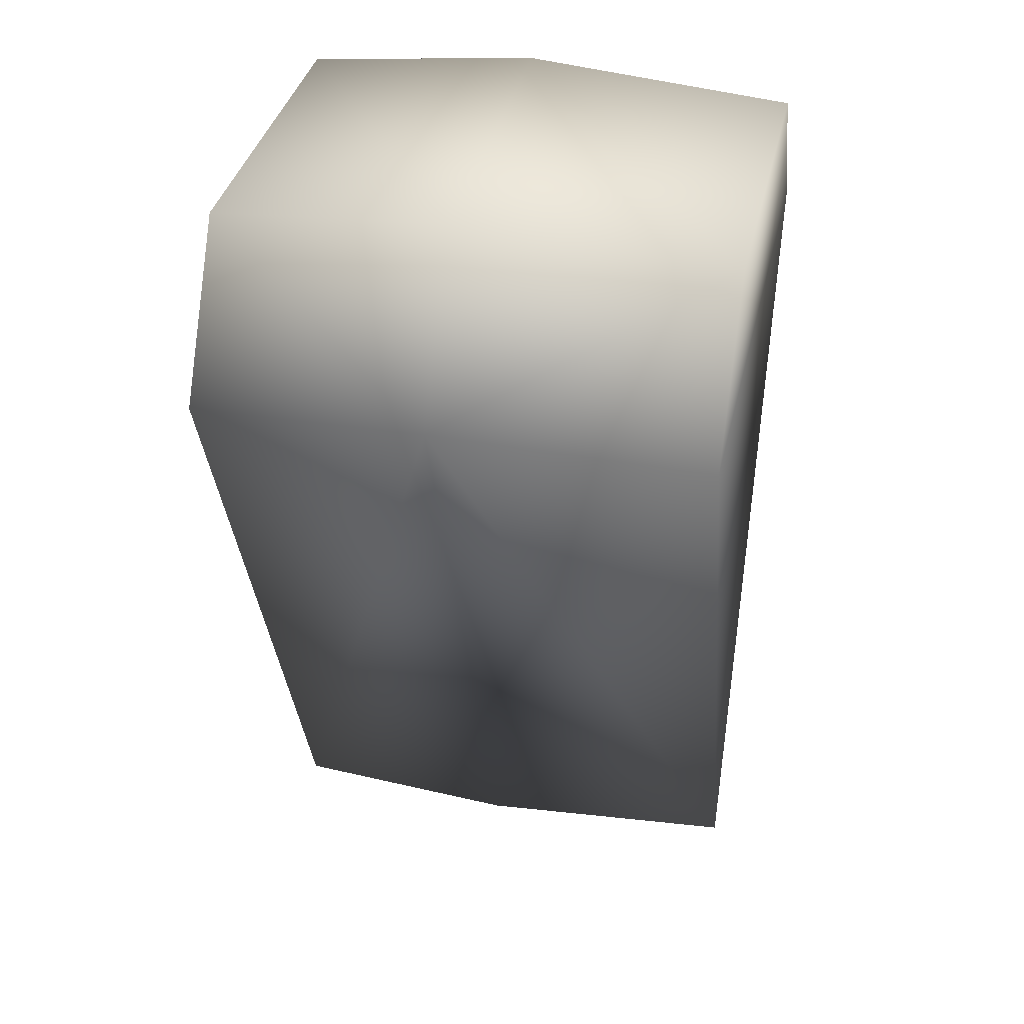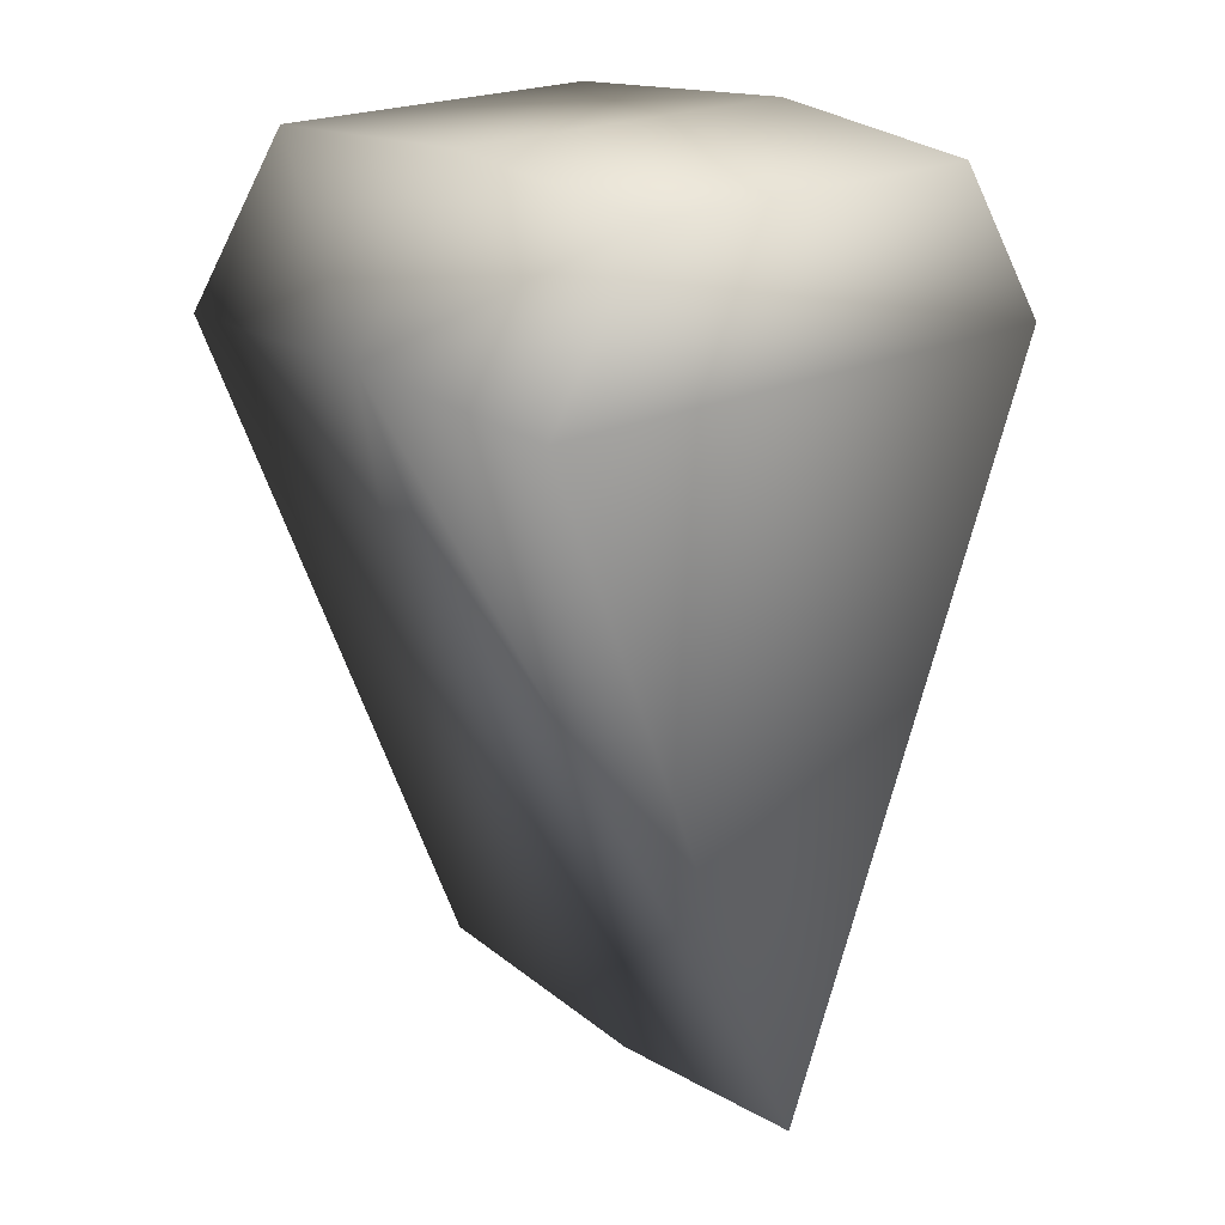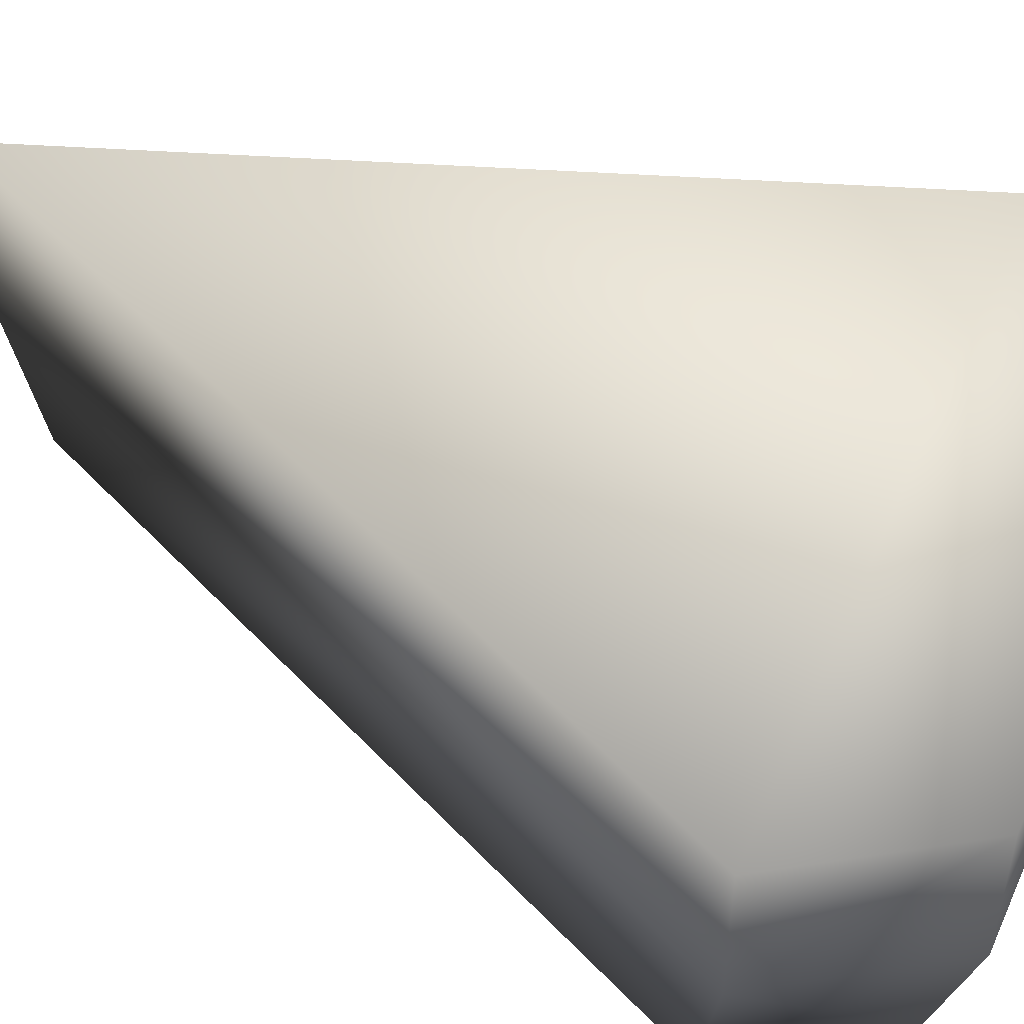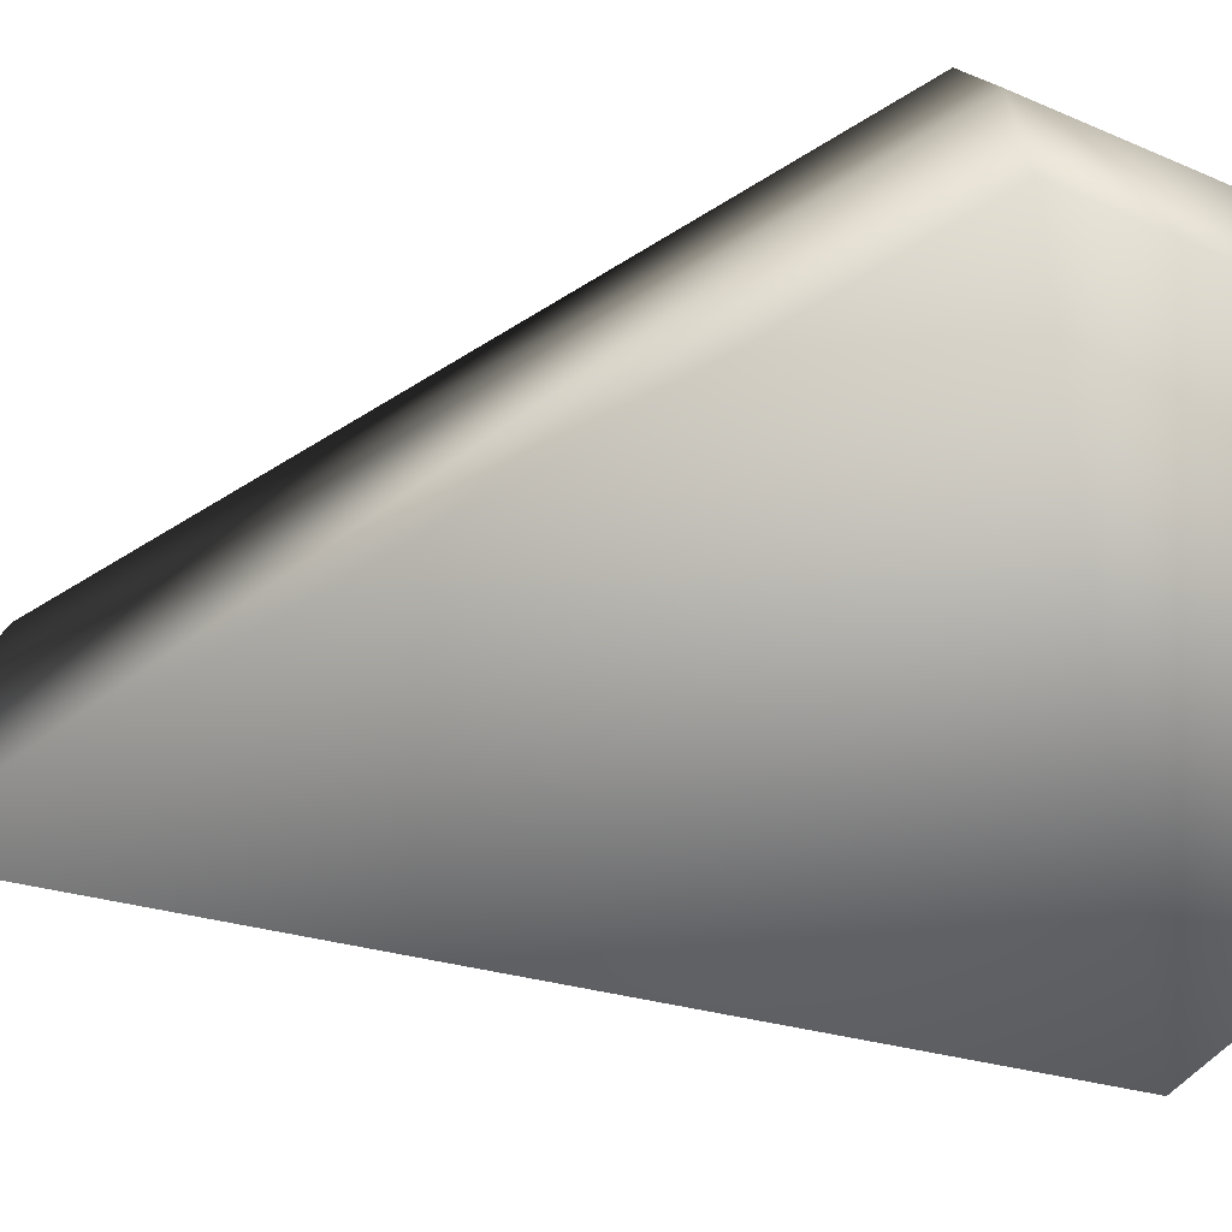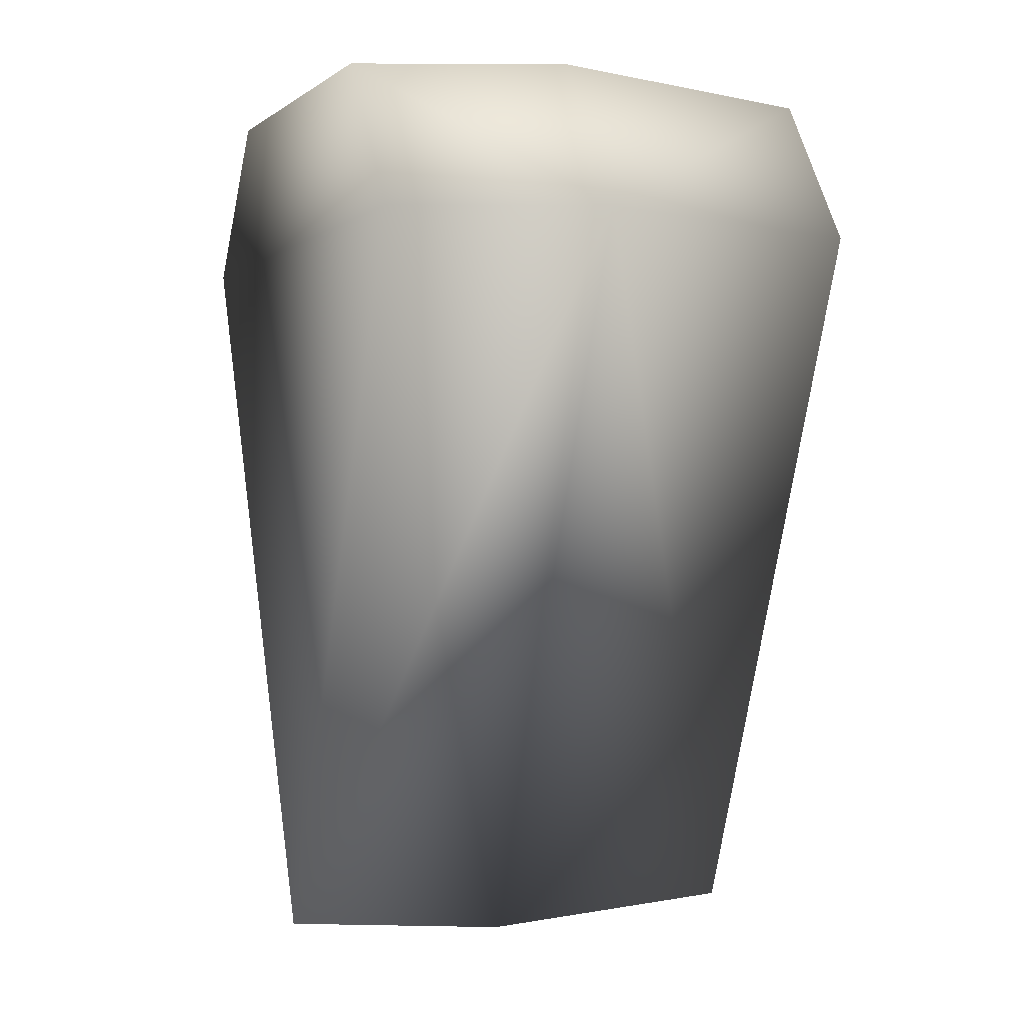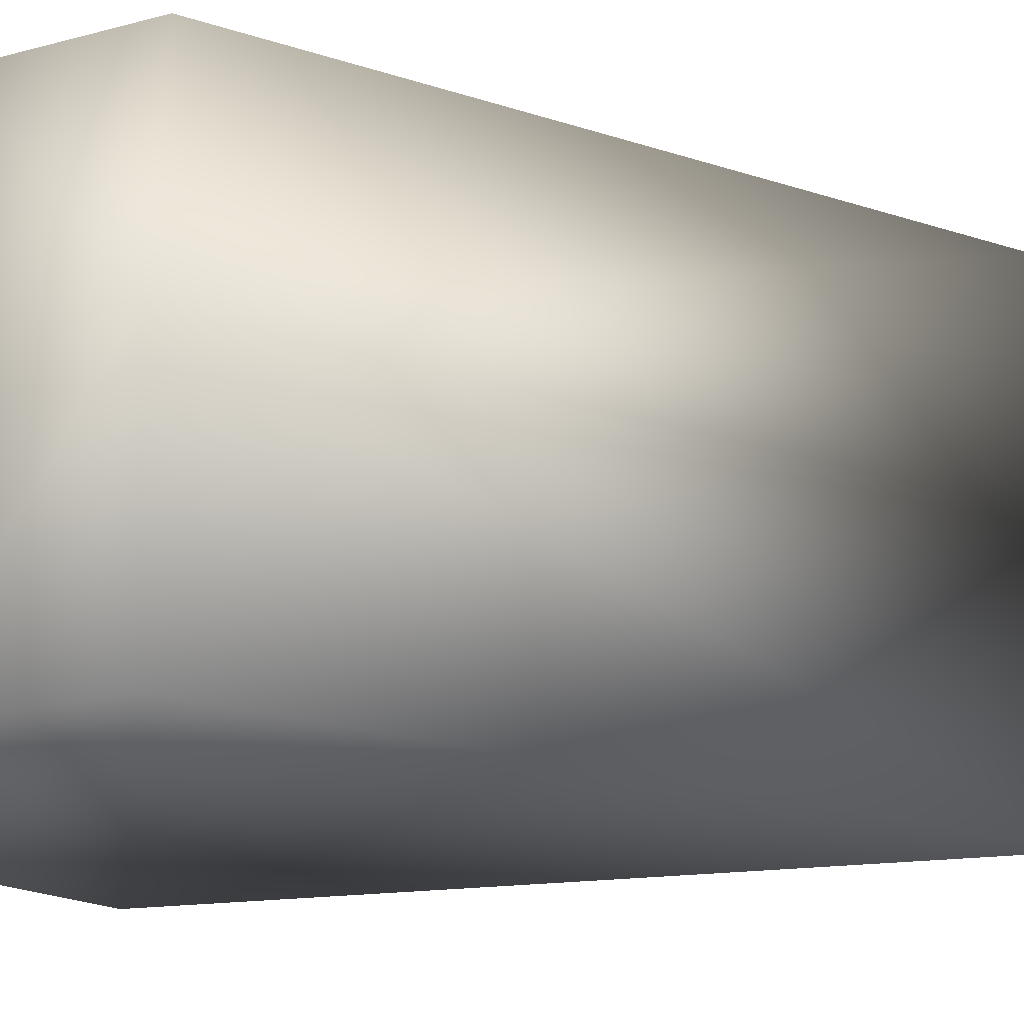
<metadata>
{"format":"obj","ext":"obj","renderer":"f3d","projection":"perspective","resolution":1024,"background":"white","views":[{"elev":36.6,"azim":-77.6,"up":"+Z"},{"elev":21.7,"azim":139.9,"up":"+Z"},{"elev":66.2,"azim":-65.8,"up":"+Y"},{"elev":-74.6,"azim":-80.2,"up":"+Y"},{"elev":-1.4,"azim":-113.9,"up":"+Z"},{"elev":-22.2,"azim":81.9,"up":"+Y"}]}
</metadata>
<code>
g cheese_geo
v -0.1383 -0.1265 0.1411
v 0.1383 -0.1265 0.1411
v -0.1383 0.1265 0.1411
v 0.1383 0.1265 0.1411
v 0 0.1265 -0.2194
v 0 -0.1265 -0.2194
v -0.08803 -0.1265 0.2194
v 0.08803 -0.1265 0.2194
v 0.08803 0.1265 0.2194
v -0.08803 0.1265 0.2194
v 0.1447 0.009555 0.1476
v 0.09207 0.009555 0.2295
v -0.09207 0.009555 0.2295
v -0.1447 0.009555 0.1476
v 0 0.009555 -0.2295
v 0 -0.1265 -0.2194
v 0.1383 -0.1265 0.1411
v -0.1383 -0.1265 0.1411
v 0.08803 -0.1265 0.2194
v -0.08803 -0.1265 0.2194
v 0.08803 -0.1265 0.2194
v 0.09207 0.009555 0.2295
v -0.08803 -0.1265 0.2194
v -0.09207 0.009555 0.2295
v 0.08803 0.1265 0.2194
v 0.1383 0.1265 0.1411
v 0.08803 0.1265 0.2194
v -0.08803 0.1265 0.2194
v -0.08803 0.1265 0.2194
v -0.1383 0.1265 0.1411
v 0 0.1265 -0.2194
g cheese_geo_0
f 13 27 28
f 12 27 13
f 7 12 13
f 8 12 7
f 3 4 5
f 9 4 3
f 10 9 3
f 1 19 20
f 2 19 1
f 6 2 1
f 14 29 30
f 31 14 30
f 15 14 31
f 11 15 31
f 16 15 11
f 17 16 11
f 14 23 24
f 18 23 14
f 16 18 14
f 11 22 21
f 25 22 11
f 26 25 11
f 17 11 21
f 24 29 14
f 11 31 26
f 15 16 14

</code>
